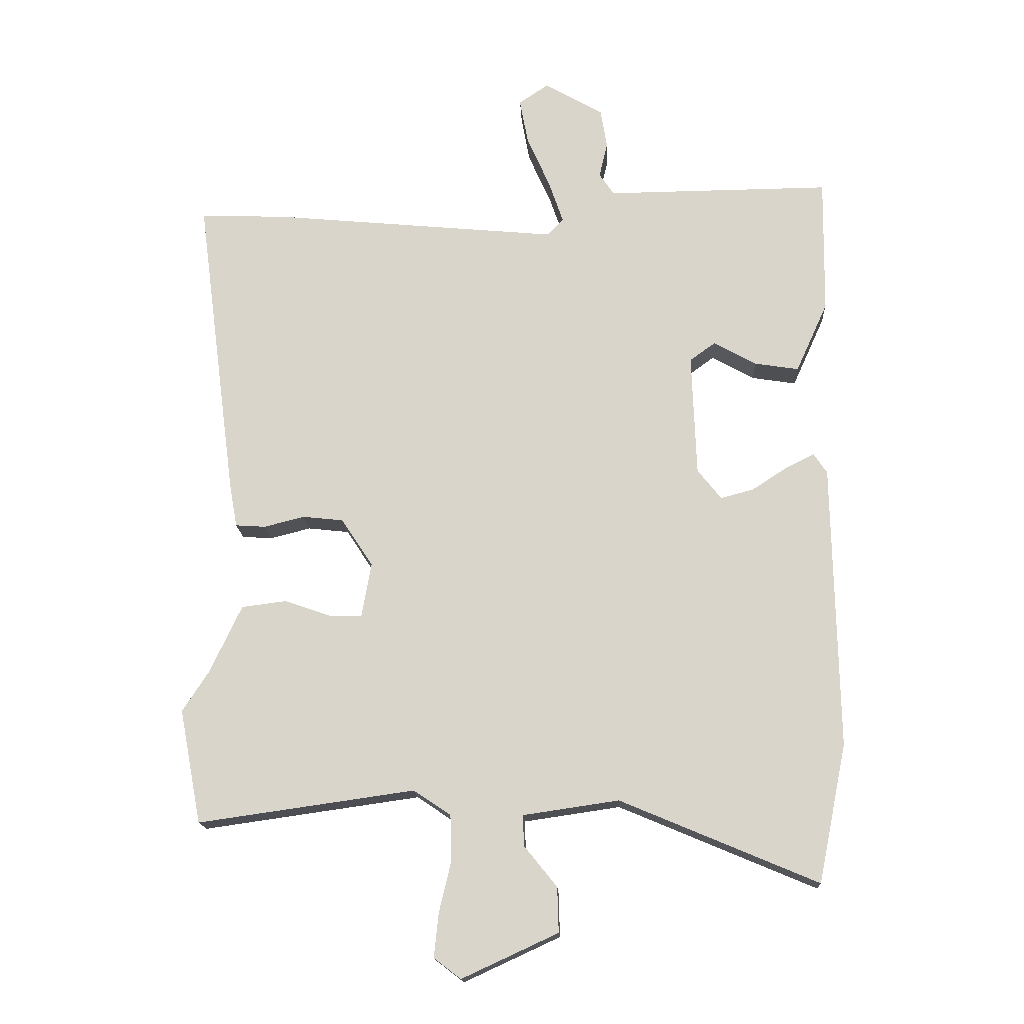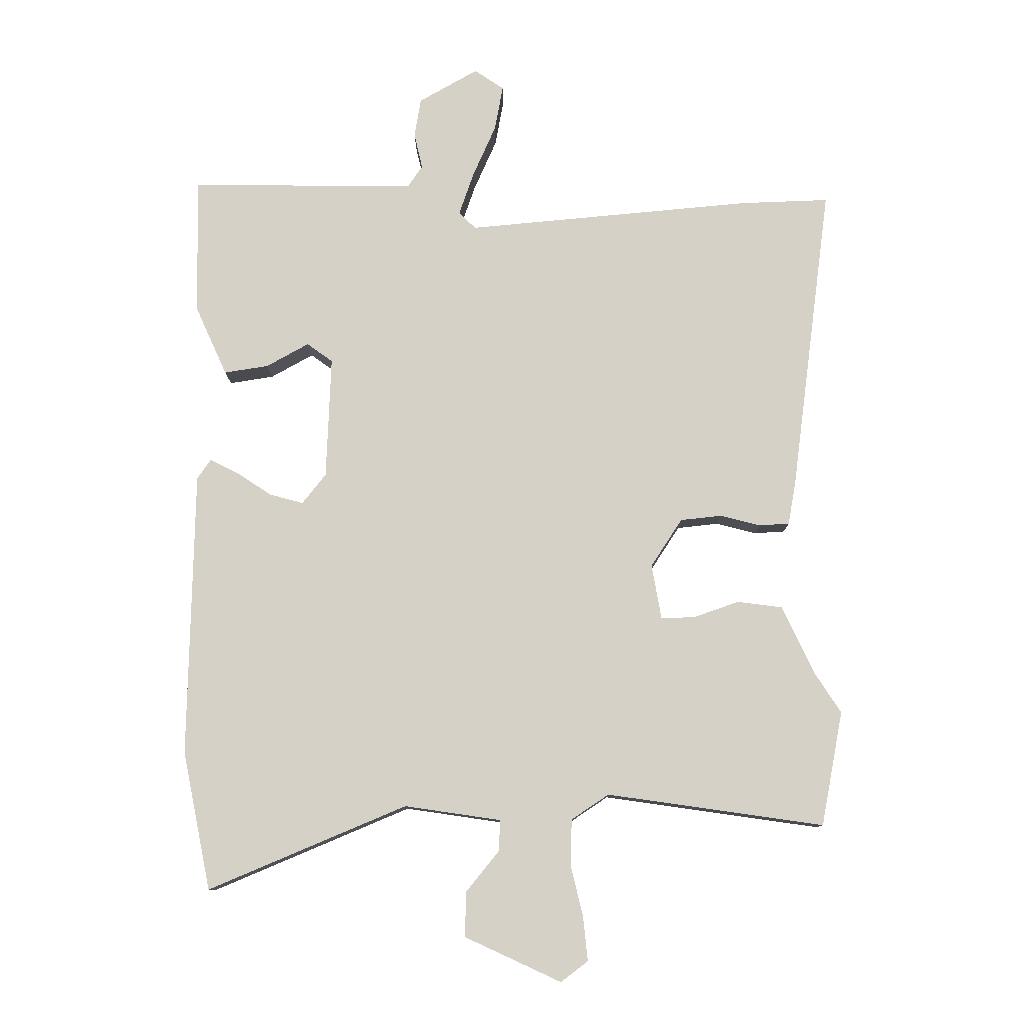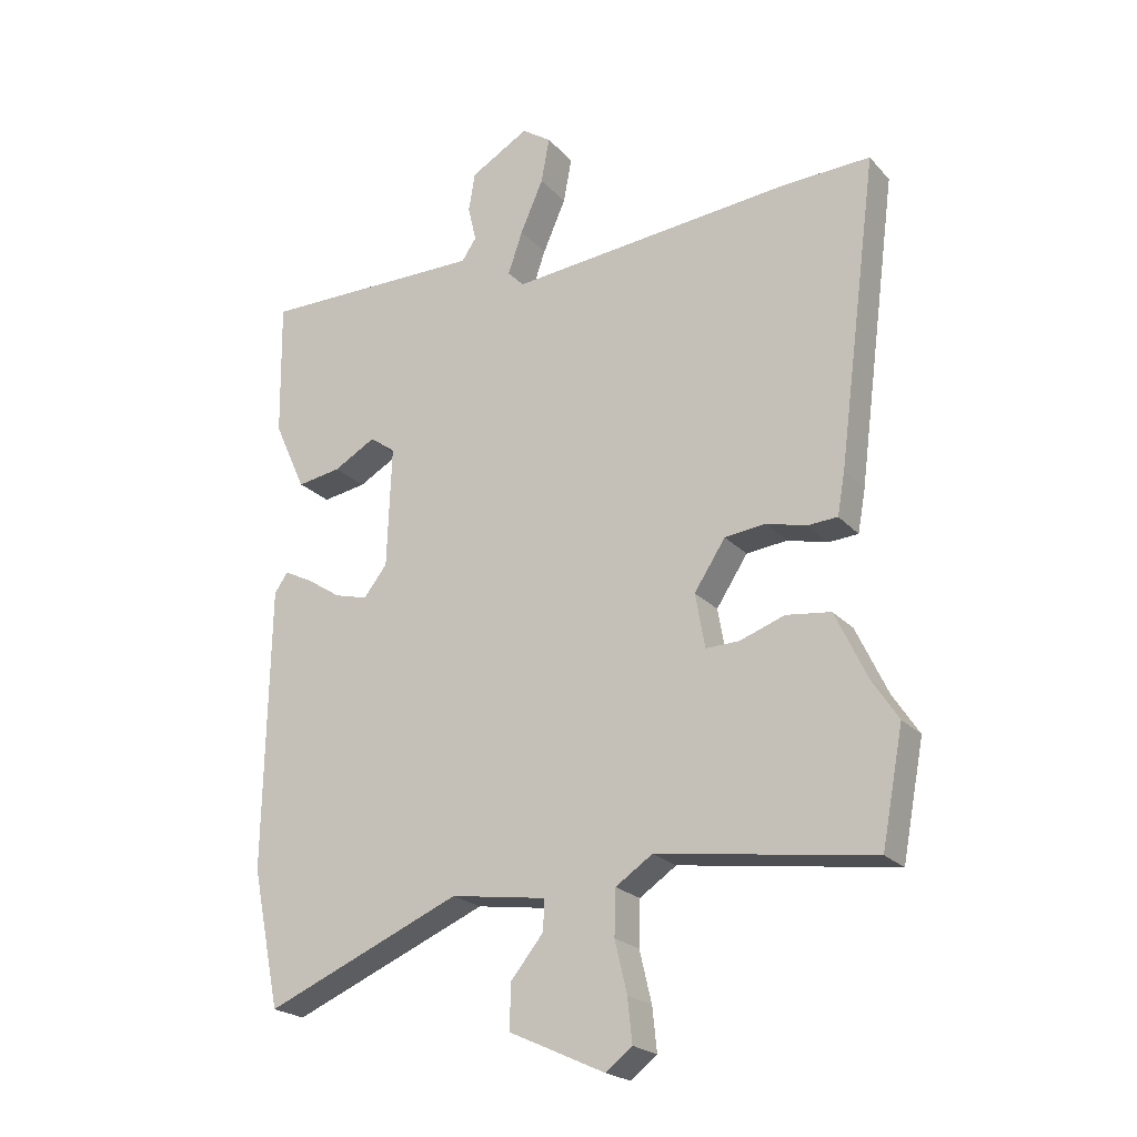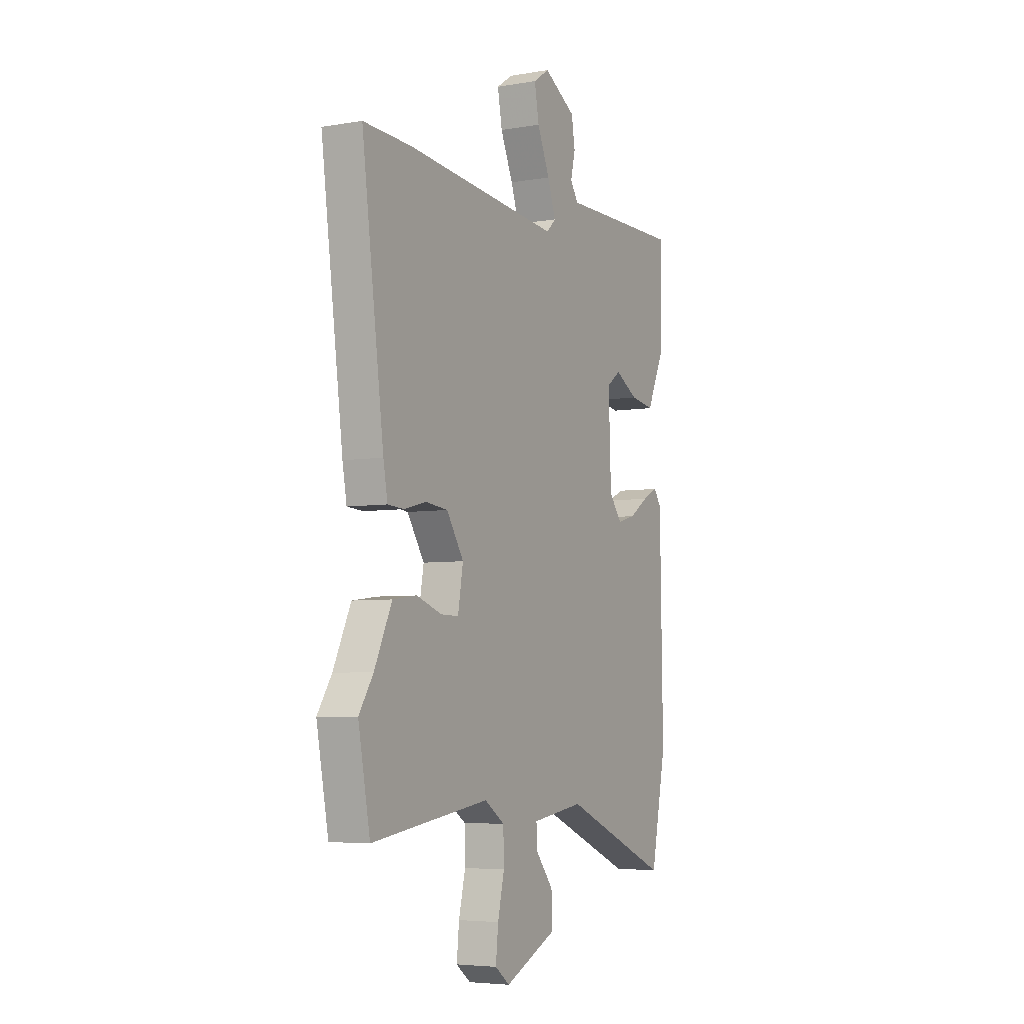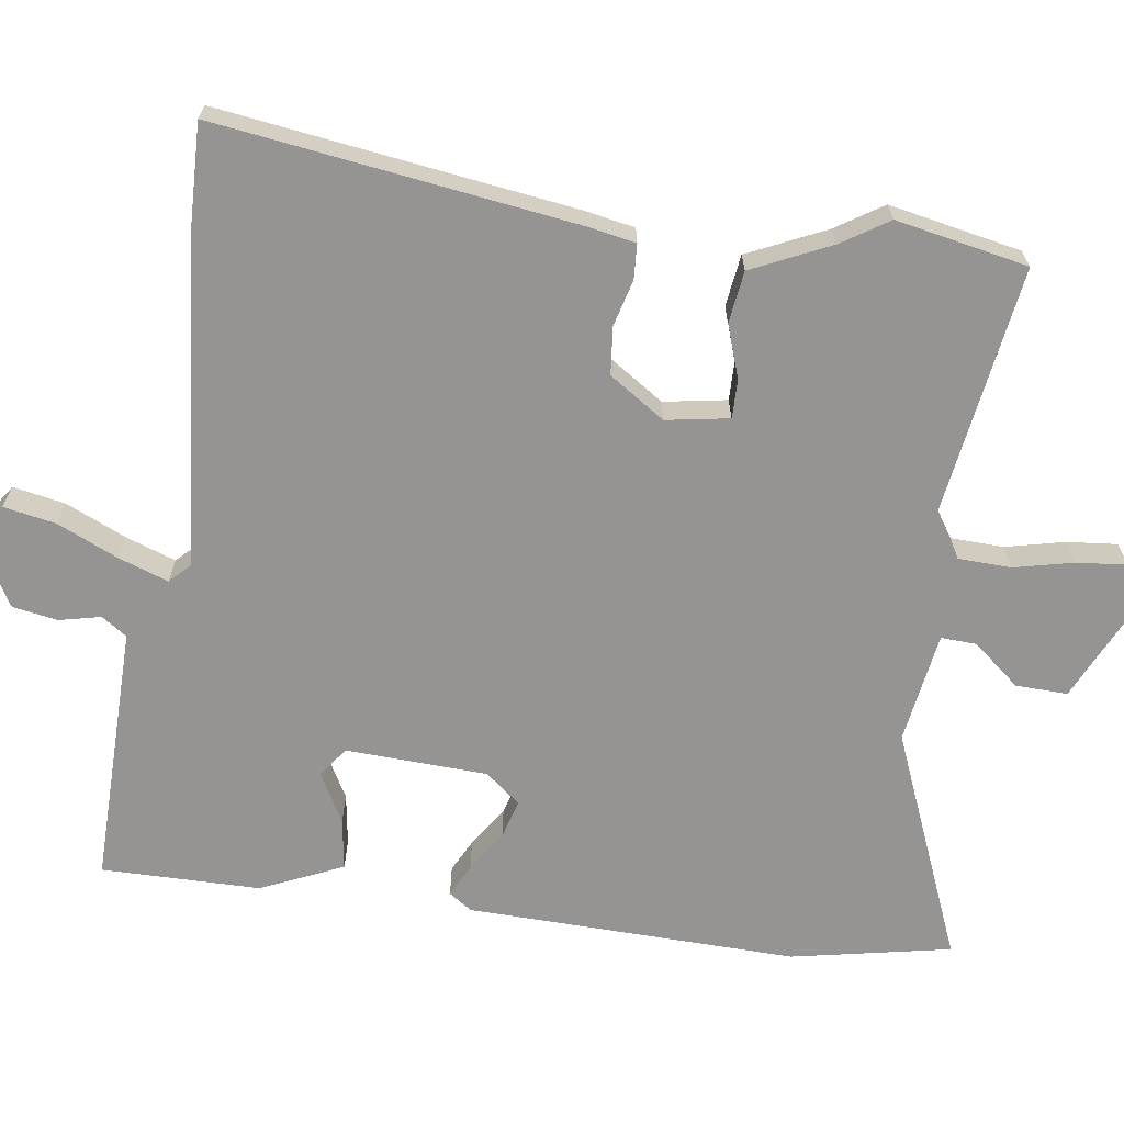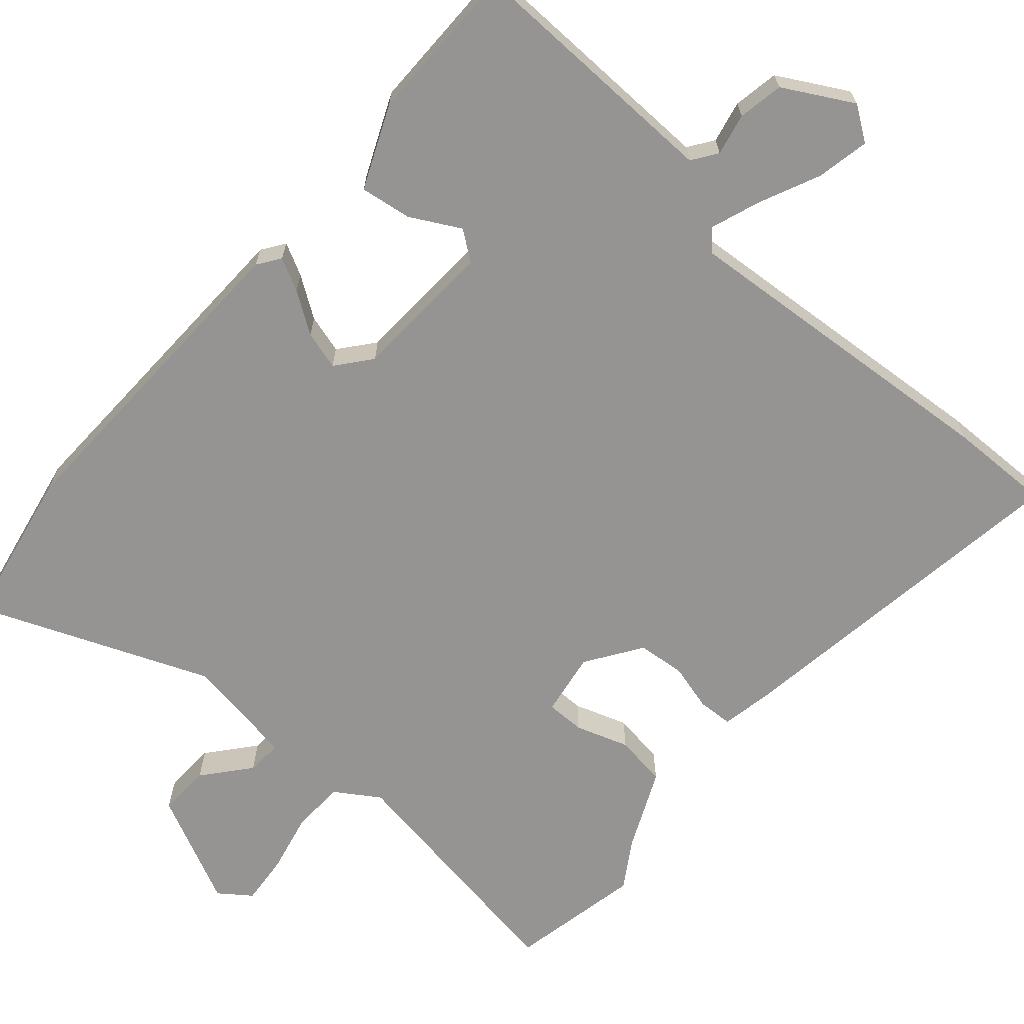
<metadata>
{"format":"obj","ext":"obj","renderer":"f3d","projection":"perspective","resolution":1024,"background":"white","views":[{"elev":-16.2,"azim":-177.2,"up":"+Z"},{"elev":-11.0,"azim":0.4,"up":"+Z"},{"elev":-22.0,"azim":30.1,"up":"+Z"},{"elev":-5.2,"azim":118.1,"up":"+Z"},{"elev":-67.2,"azim":81.5,"up":"+Y"},{"elev":-67.2,"azim":-41.9,"up":"+Y"}]}
</metadata>
<code>
v -0.473 0.07 -0.632
v -0.517 0.07 -0.417
v -0.509 0.07 0.028
v -0.488 0.07 0.059
v -0.444 0.07 0.037
v -0.389 0.07 0.001
v -0.337 0.07 -0.013
v -0.3 0.07 0.034
v -0.293 0.07 0.225
v -0.333 0.07 0.254
v -0.399 0.07 0.217
v -0.468 0.07 0.206
v -0.518 0.07 0.316
v -0.521 0.07 0.53
v -0.285 0.07 0.528
v -0.17 0.07 0.527
v -0.147 0.07 0.561
v -0.16 0.07 0.617
v -0.15 0.07 0.678
v -0.058 0.07 0.731
v -0.012 0.07 0.7
v -0.025 0.07 0.629
v -0.061 0.07 0.547
v -0.084 0.07 0.48
v -0.058 0.07 0.454
v 0.389 0.07 0.496
v 0.527 0.07 0.501
v 0.464 0.07 0.019
v 0.452 0.07 -0.048
v 0.405 0.07 -0.051
v 0.342 0.07 -0.035
v 0.278 0.07 -0.042
v 0.229 0.07 -0.117
v 0.244 0.07 -0.202
v 0.296 0.07 -0.201
v 0.367 0.07 -0.176
v 0.437 0.07 -0.185
v 0.487 0.07 -0.291
v 0.528 0.07 -0.354
v 0.494 0.07 -0.532
v 0.156 0.07 -0.484
v 0.098 0.07 -0.523
v 0.096 0.07 -0.594
v 0.115 0.07 -0.674
v 0.122 0.07 -0.742
v 0.08 0.07 -0.774
v -0.07 0.07 -0.705
v -0.068 0.07 -0.635
v -0.017 0.07 -0.572
v -0.015 0.07 -0.524
v -0.165 0.07 -0.502
v -0.473 0 -0.632
v -0.517 0 -0.417
v -0.509 0 0.028
v -0.488 0 0.059
v -0.444 0 0.037
v -0.389 0 0.001
v -0.337 0 -0.013
v -0.3 0 0.034
v -0.293 0 0.225
v -0.333 0 0.254
v -0.399 0 0.217
v -0.468 0 0.206
v -0.518 0 0.316
v -0.521 0 0.53
v -0.285 0 0.528
v -0.17 0 0.527
v -0.147 0 0.561
v -0.16 0 0.617
v -0.15 0 0.678
v -0.058 0 0.731
v -0.012 0 0.7
v -0.025 0 0.629
v -0.061 0 0.547
v -0.084 0 0.48
v -0.058 0 0.454
v 0.389 0 0.496
v 0.527 0 0.501
v 0.464 0 0.019
v 0.452 0 -0.048
v 0.405 0 -0.051
v 0.342 0 -0.035
v 0.278 0 -0.042
v 0.229 0 -0.117
v 0.244 0 -0.202
v 0.296 0 -0.201
v 0.367 0 -0.176
v 0.437 0 -0.185
v 0.487 0 -0.291
v 0.528 0 -0.354
v 0.494 0 -0.532
v 0.156 0 -0.484
v 0.098 0 -0.523
v 0.096 0 -0.594
v 0.115 0 -0.674
v 0.122 0 -0.742
v 0.08 0 -0.774
v -0.07 0 -0.705
v -0.068 0 -0.635
v -0.017 0 -0.572
v -0.015 0 -0.524
v -0.165 0 -0.502
f 47 48 49
f 46 47 49
f 45 46 49
f 44 45 49
f 43 44 49
f 42 43 49 50
f 41 42 50 51
f 38 39 40 41
f 38 41 51
f 37 38 51
f 36 37 51
f 35 36 51
f 29 30 31
f 28 29 31
f 27 28 31
f 26 27 31
f 25 26 31
f 24 25 31 32
f 21 22 23
f 20 21 23
f 19 20 23
f 18 19 23
f 17 18 23
f 16 17 23 24
f 15 16 24
f 14 15 24
f 13 14 24
f 12 13 24
f 11 12 24
f 10 11 24
f 24 32 33
f 10 24 33
f 9 10 33
f 4 5 6
f 3 4 6
f 2 3 6
f 1 2 6
f 51 1 6
f 51 6 7
f 34 35 51
f 33 34 51
f 9 33 51
f 8 9 51
f 7 8 51
f 100 99 98
f 100 98 97
f 100 97 96
f 100 96 95
f 100 95 94
f 101 100 94 93
f 102 101 93 92
f 92 91 90 89
f 102 92 89
f 102 89 88
f 102 88 87
f 102 87 86
f 82 81 80
f 82 80 79
f 82 79 78
f 82 78 77
f 82 77 76
f 83 82 76 75
f 74 73 72
f 74 72 71
f 74 71 70
f 74 70 69
f 74 69 68
f 75 74 68 67
f 75 67 66
f 75 66 65
f 75 65 64
f 75 64 63
f 75 63 62
f 75 62 61
f 84 83 75
f 84 75 61
f 84 61 60
f 57 56 55
f 57 55 54
f 57 54 53
f 57 53 52
f 57 52 102
f 58 57 102
f 102 86 85
f 102 85 84
f 102 84 60
f 102 60 59
f 102 59 58
f 1 52 53 2
f 2 53 54 3
f 3 54 55 4
f 4 55 56 5
f 5 56 57 6
f 6 57 58 7
f 7 58 59 8
f 8 59 60 9
f 9 60 61 10
f 10 61 62 11
f 11 62 63 12
f 12 63 64 13
f 13 64 65 14
f 14 65 66 15
f 15 66 67 16
f 16 67 68 17
f 17 68 69 18
f 18 69 70 19
f 19 70 71 20
f 20 71 72 21
f 21 72 73 22
f 22 73 74 23
f 23 74 75 24
f 24 75 76 25
f 25 76 77 26
f 26 77 78 27
f 27 78 79 28
f 28 79 80 29
f 29 80 81 30
f 30 81 82 31
f 31 82 83 32
f 32 83 84 33
f 33 84 85 34
f 34 85 86 35
f 35 86 87 36
f 36 87 88 37
f 37 88 89 38
f 38 89 90 39
f 39 90 91 40
f 40 91 92 41
f 41 92 93 42
f 42 93 94 43
f 43 94 95 44
f 44 95 96 45
f 45 96 97 46
f 46 97 98 47
f 47 98 99 48
f 48 99 100 49
f 49 100 101 50
f 50 101 102 51
f 51 102 52 1

</code>
